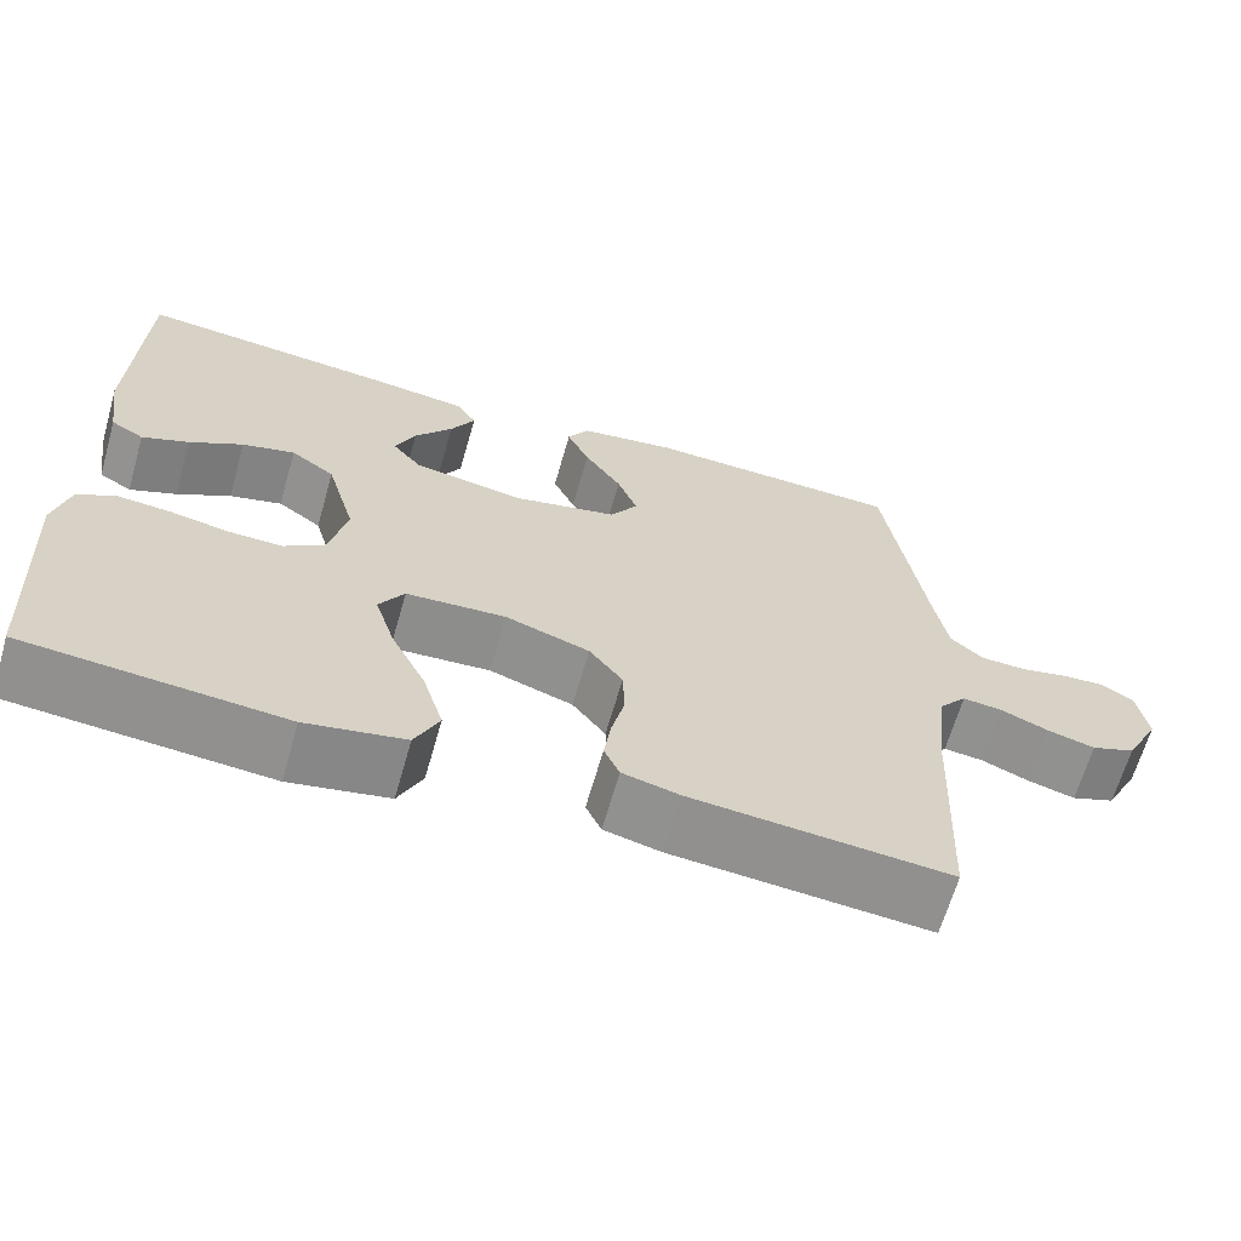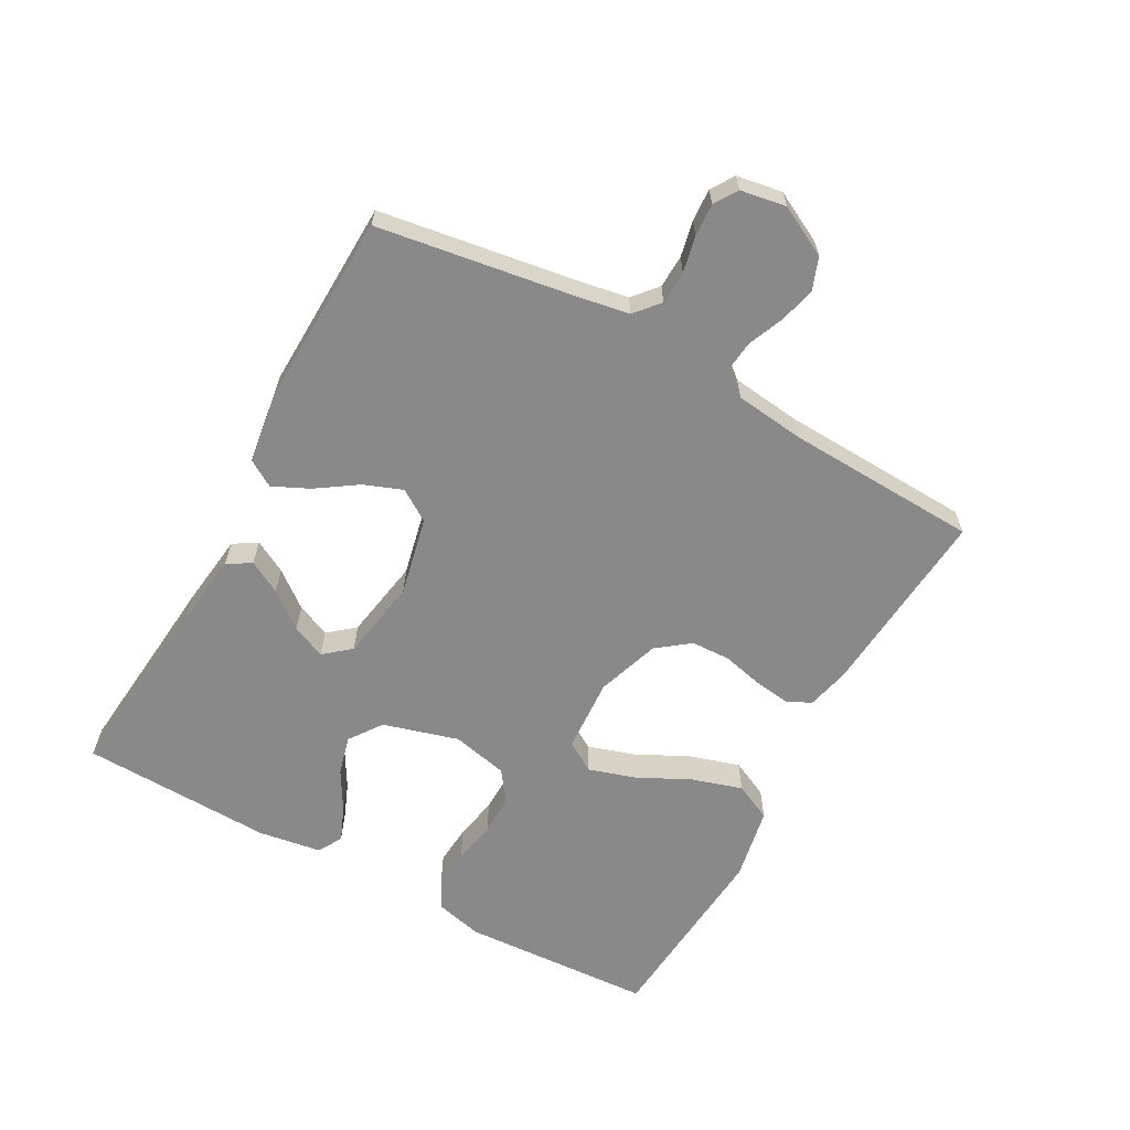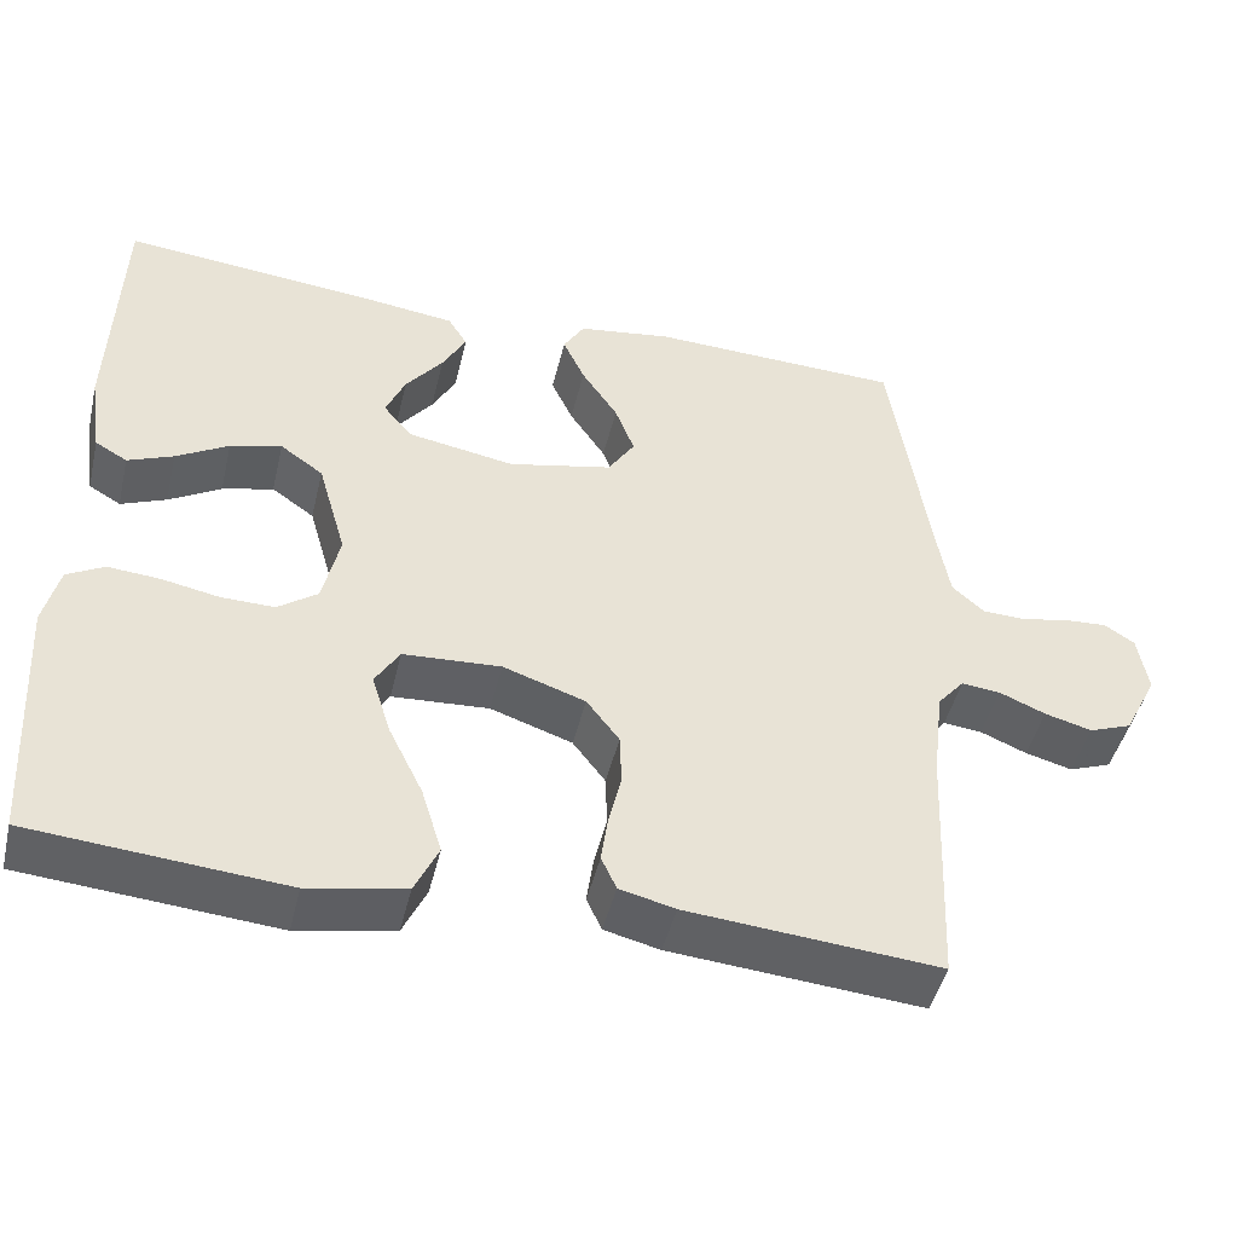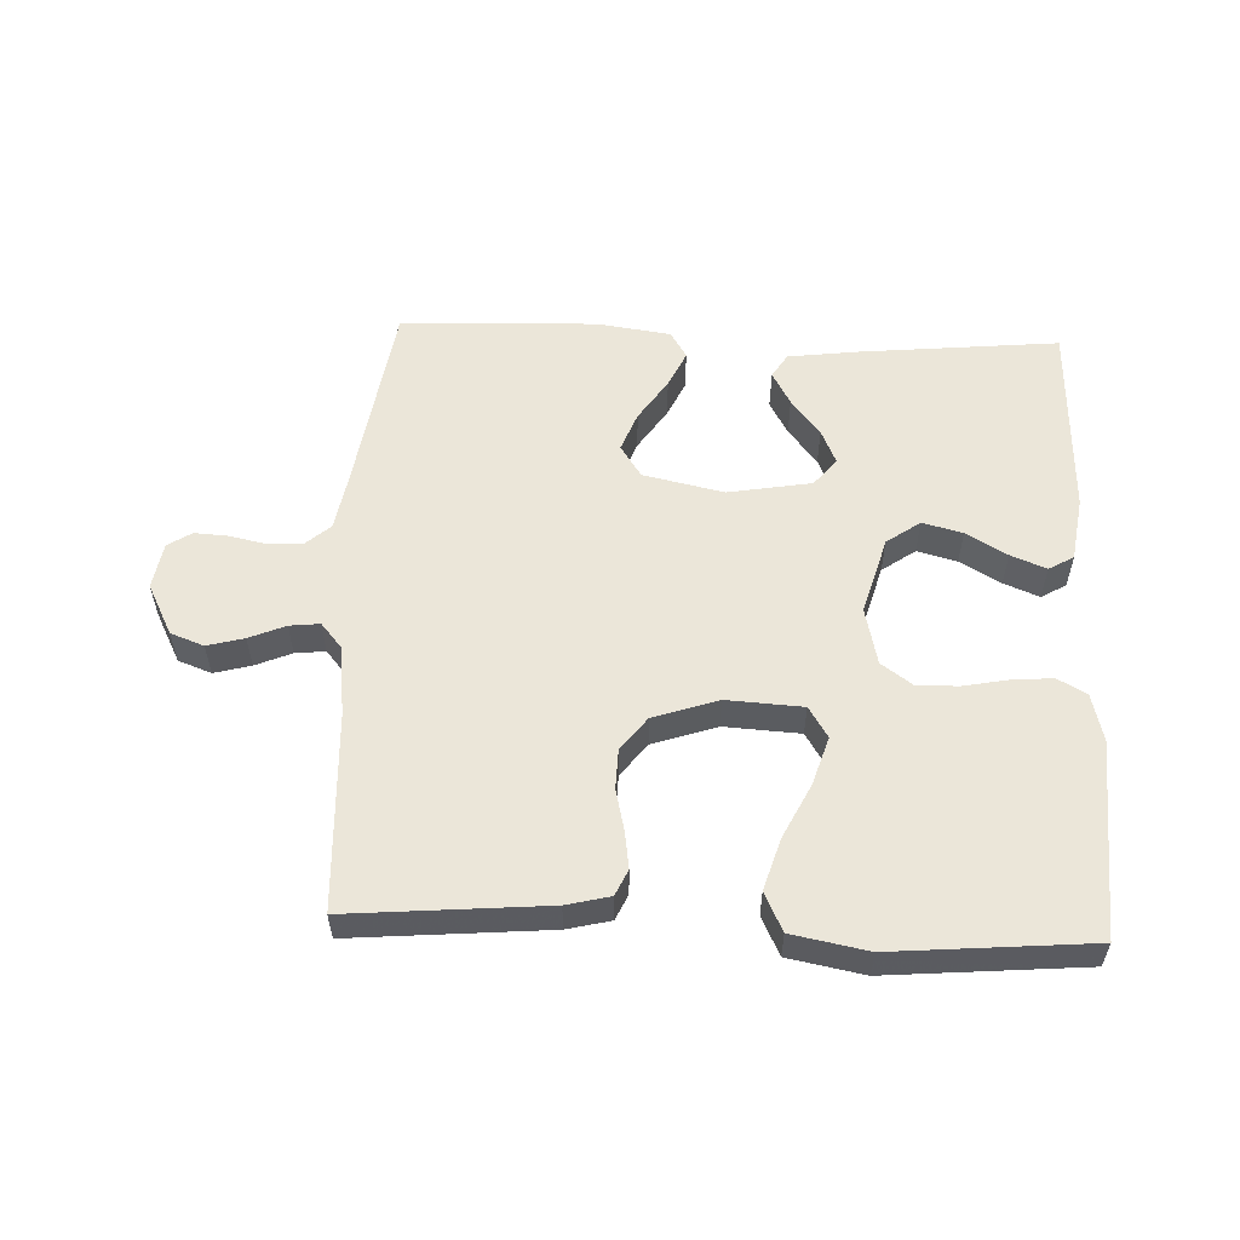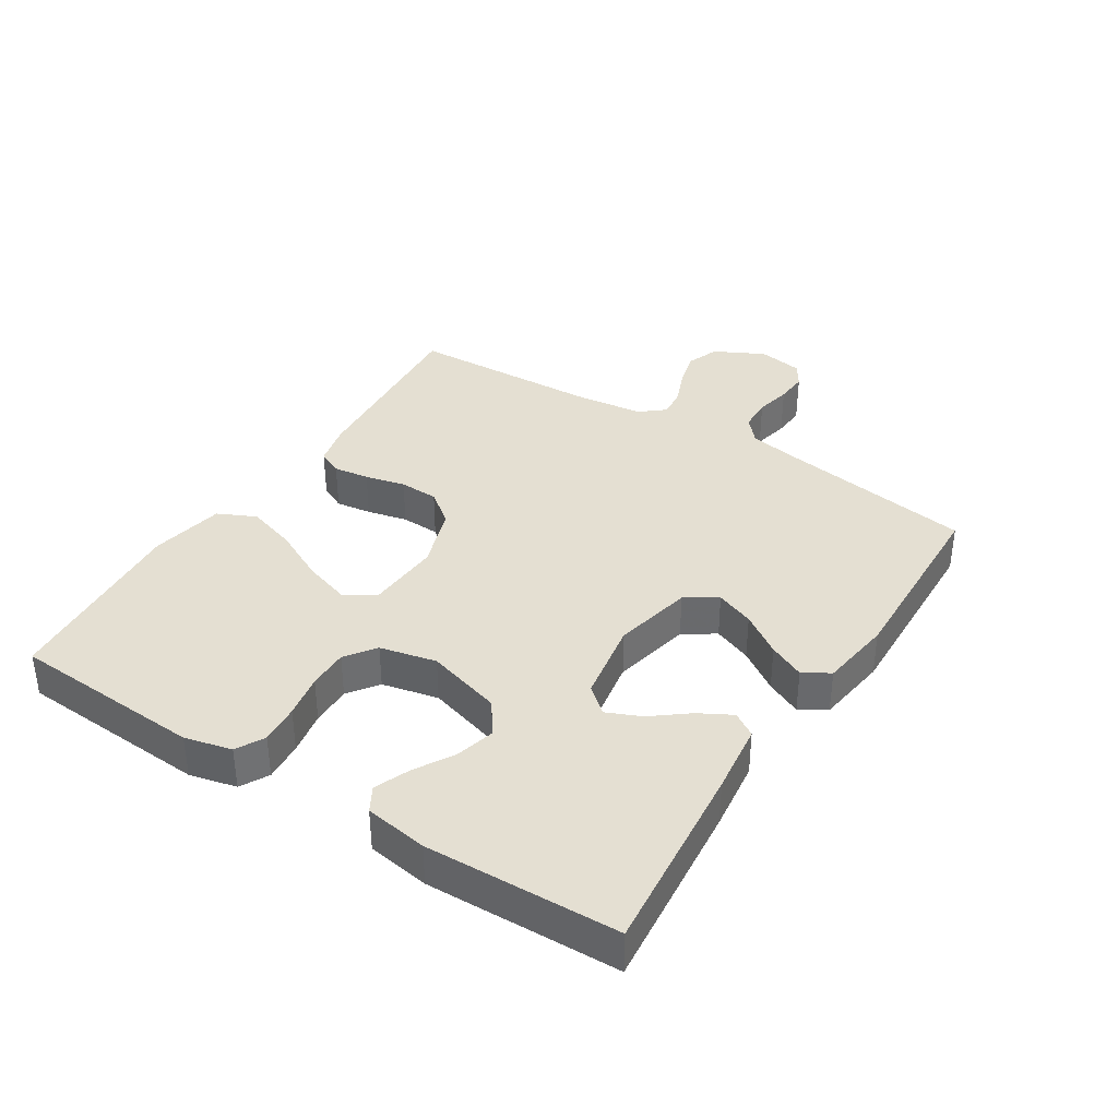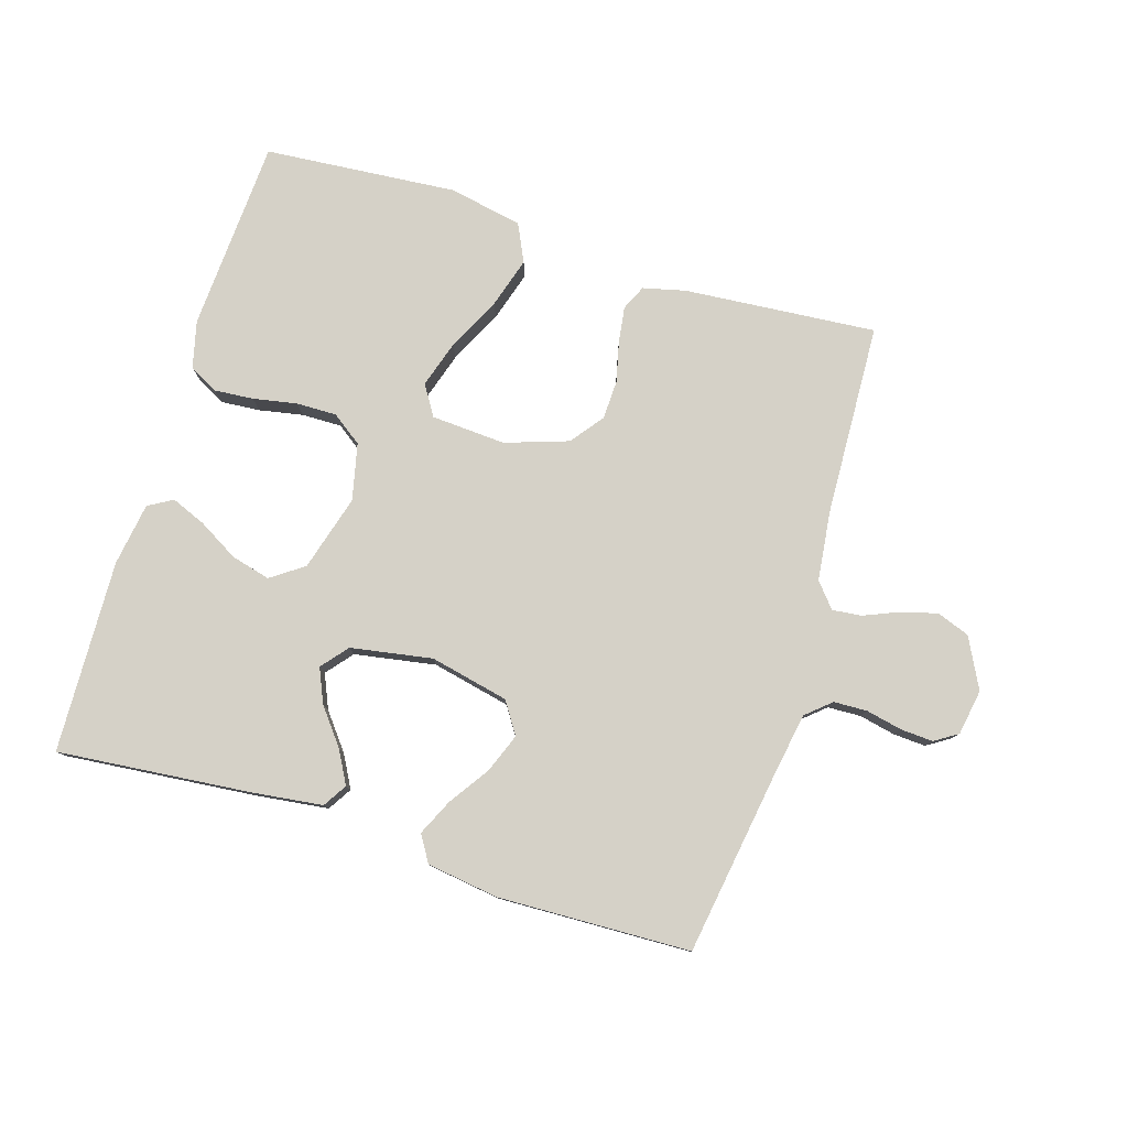
<metadata>
{"format":"obj","ext":"obj","renderer":"f3d","projection":"perspective","resolution":1024,"background":"white","views":[{"elev":-65.1,"azim":-16.0,"up":"+Z"},{"elev":-63.0,"azim":61.2,"up":"+Y"},{"elev":-46.2,"azim":-13.4,"up":"+Z"},{"elev":56.1,"azim":-177.7,"up":"+Y"},{"elev":37.1,"azim":-57.5,"up":"+Y"},{"elev":79.4,"azim":17.2,"up":"+Y"}]}
</metadata>
<code>
v -0.5 0.07 -0.5
v -0.517 0.07 -0.2
v -0.499 0.07 -0.127
v -0.455 0.07 -0.103
v -0.393 0.07 -0.108
v -0.325 0.07 -0.121
v -0.262 0.07 -0.122
v -0.215 0.07 -0.088
v -0.195 0.07 0
v -0.229 0.07 0.118
v -0.28 0.07 0.154
v -0.341 0.07 0.138
v -0.403 0.07 0.102
v -0.457 0.07 0.08
v -0.495 0.07 0.102
v -0.51 0.07 0.2
v -0.5 0.07 0.5
v -0.2 0.07 0.471
v -0.089 0.07 0.457
v -0.066 0.07 0.42
v -0.094 0.07 0.369
v -0.138 0.07 0.313
v -0.161 0.07 0.26
v -0.127 0.07 0.219
v 0 0.07 0.197
v 0.123 0.07 0.224
v 0.155 0.07 0.273
v 0.132 0.07 0.333
v 0.089 0.07 0.397
v 0.063 0.07 0.453
v 0.088 0.07 0.494
v 0.2 0.07 0.51
v 0.5 0.07 0.5
v 0.546 0.07 0.2
v 0.561 0.07 0.114
v 0.599 0.07 0.081
v 0.651 0.07 0.079
v 0.707 0.07 0.091
v 0.758 0.07 0.094
v 0.794 0.07 0.071
v 0.806 0.07 0
v 0.766 0.07 -0.078
v 0.715 0.07 -0.097
v 0.659 0.07 -0.082
v 0.604 0.07 -0.059
v 0.558 0.07 -0.054
v 0.526 0.07 -0.092
v 0.513 0.07 -0.2
v 0.5 0.07 -0.5
v 0.2 0.07 -0.475
v 0.134 0.07 -0.459
v 0.116 0.07 -0.42
v 0.124 0.07 -0.364
v 0.139 0.07 -0.301
v 0.137 0.07 -0.24
v 0.098 0.07 -0.189
v 0 0.07 -0.156
v -0.116 0.07 -0.163
v -0.145 0.07 -0.21
v -0.122 0.07 -0.283
v -0.081 0.07 -0.366
v -0.057 0.07 -0.444
v -0.085 0.07 -0.503
v -0.2 0.07 -0.525
v -0.5 0 -0.5
v -0.517 0 -0.2
v -0.499 0 -0.127
v -0.455 0 -0.103
v -0.393 0 -0.108
v -0.325 0 -0.121
v -0.262 0 -0.122
v -0.215 0 -0.088
v -0.195 0 0
v -0.229 0 0.118
v -0.28 0 0.154
v -0.341 0 0.138
v -0.403 0 0.102
v -0.457 0 0.08
v -0.495 0 0.102
v -0.51 0 0.2
v -0.5 0 0.5
v -0.2 0 0.471
v -0.089 0 0.457
v -0.066 0 0.42
v -0.094 0 0.369
v -0.138 0 0.313
v -0.161 0 0.26
v -0.127 0 0.219
v 0 0 0.197
v 0.123 0 0.224
v 0.155 0 0.273
v 0.132 0 0.333
v 0.089 0 0.397
v 0.063 0 0.453
v 0.088 0 0.494
v 0.2 0 0.51
v 0.5 0 0.5
v 0.546 0 0.2
v 0.561 0 0.114
v 0.599 0 0.081
v 0.651 0 0.079
v 0.707 0 0.091
v 0.758 0 0.094
v 0.794 0 0.071
v 0.806 0 0
v 0.766 0 -0.078
v 0.715 0 -0.097
v 0.659 0 -0.082
v 0.604 0 -0.059
v 0.558 0 -0.054
v 0.526 0 -0.092
v 0.513 0 -0.2
v 0.5 0 -0.5
v 0.2 0 -0.475
v 0.134 0 -0.459
v 0.116 0 -0.42
v 0.124 0 -0.364
v 0.139 0 -0.301
v 0.137 0 -0.24
v 0.098 0 -0.189
v 0 0 -0.156
v -0.116 0 -0.163
v -0.145 0 -0.21
v -0.122 0 -0.283
v -0.081 0 -0.366
v -0.057 0 -0.444
v -0.085 0 -0.503
v -0.2 0 -0.525
f 60 61 62 63
f 59 60 63 64
f 51 52 53 54
f 49 50 51 54
f 48 49 54 55
f 47 48 55 56
f 42 43 44 45
f 40 41 42 45
f 40 45 46
f 37 38 39 40
f 36 37 40 46
f 35 36 46 47
f 31 32 33 34
f 28 29 30 31
f 27 28 31 34
f 26 27 34 35
f 19 20 21 22
f 19 22 23
f 18 19 23
f 17 18 23
f 16 17 23 24
f 12 13 14 15
f 11 12 15 16
f 3 4 5 6
f 3 6 7
f 2 3 7
f 59 64 1 2
f 58 59 2 7
f 57 58 7 8
f 35 47 56 57
f 25 26 35 57
f 25 57 8 9
f 11 16 24 25
f 10 11 25
f 9 10 25
f 127 126 125 124
f 128 127 124 123
f 118 117 116 115
f 118 115 114 113
f 119 118 113 112
f 120 119 112 111
f 109 108 107 106
f 109 106 105 104
f 110 109 104
f 104 103 102 101
f 110 104 101 100
f 111 110 100 99
f 98 97 96 95
f 95 94 93 92
f 98 95 92 91
f 99 98 91 90
f 86 85 84 83
f 87 86 83
f 87 83 82
f 87 82 81
f 88 87 81 80
f 79 78 77 76
f 80 79 76 75
f 70 69 68 67
f 71 70 67
f 71 67 66
f 66 65 128 123
f 71 66 123 122
f 72 71 122 121
f 121 120 111 99
f 121 99 90 89
f 73 72 121 89
f 89 88 80 75
f 89 75 74
f 89 74 73
f 1 65 66 2
f 2 66 67 3
f 3 67 68 4
f 4 68 69 5
f 5 69 70 6
f 6 70 71 7
f 7 71 72 8
f 8 72 73 9
f 9 73 74 10
f 10 74 75 11
f 11 75 76 12
f 12 76 77 13
f 13 77 78 14
f 14 78 79 15
f 15 79 80 16
f 16 80 81 17
f 17 81 82 18
f 18 82 83 19
f 19 83 84 20
f 20 84 85 21
f 21 85 86 22
f 22 86 87 23
f 23 87 88 24
f 24 88 89 25
f 25 89 90 26
f 26 90 91 27
f 27 91 92 28
f 28 92 93 29
f 29 93 94 30
f 30 94 95 31
f 31 95 96 32
f 32 96 97 33
f 33 97 98 34
f 34 98 99 35
f 35 99 100 36
f 36 100 101 37
f 37 101 102 38
f 38 102 103 39
f 39 103 104 40
f 40 104 105 41
f 41 105 106 42
f 42 106 107 43
f 43 107 108 44
f 44 108 109 45
f 45 109 110 46
f 46 110 111 47
f 47 111 112 48
f 48 112 113 49
f 49 113 114 50
f 50 114 115 51
f 51 115 116 52
f 52 116 117 53
f 53 117 118 54
f 54 118 119 55
f 55 119 120 56
f 56 120 121 57
f 57 121 122 58
f 58 122 123 59
f 59 123 124 60
f 60 124 125 61
f 61 125 126 62
f 62 126 127 63
f 63 127 128 64
f 64 128 65 1

</code>
